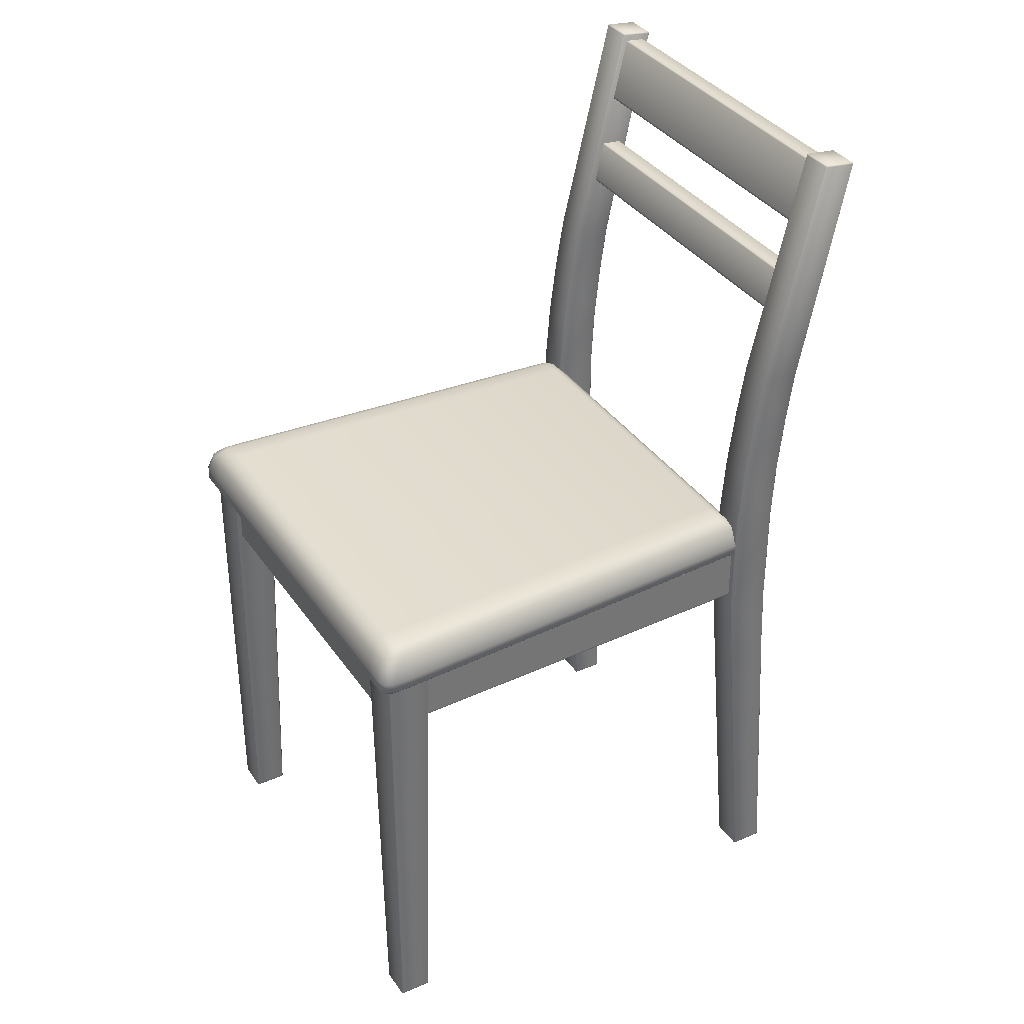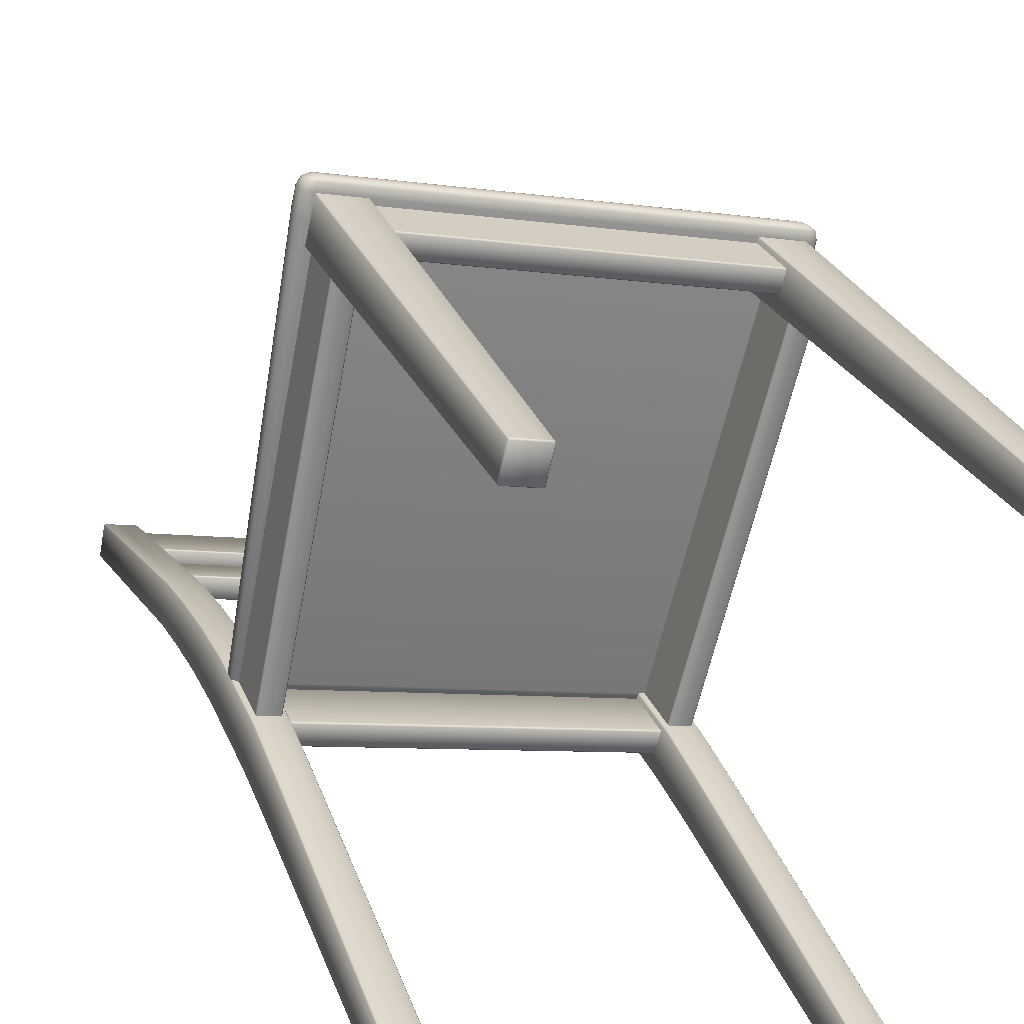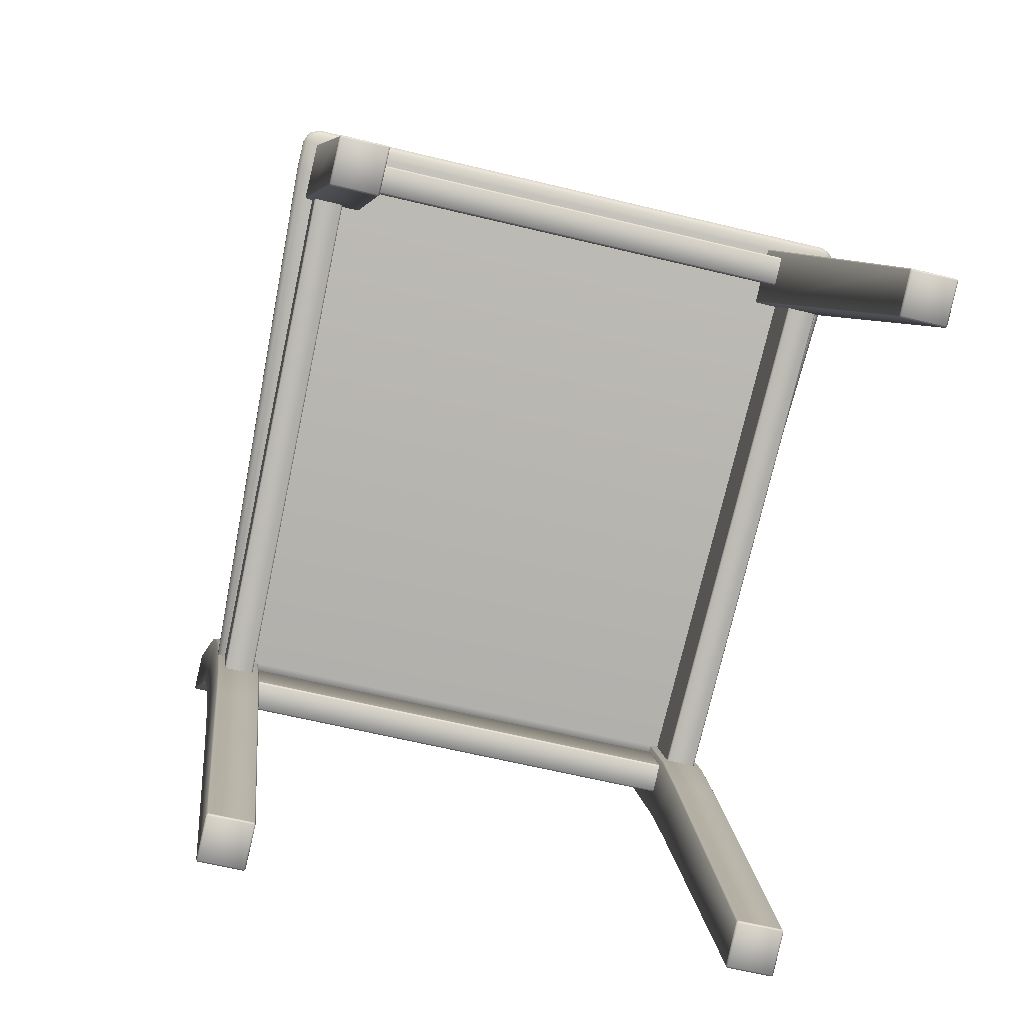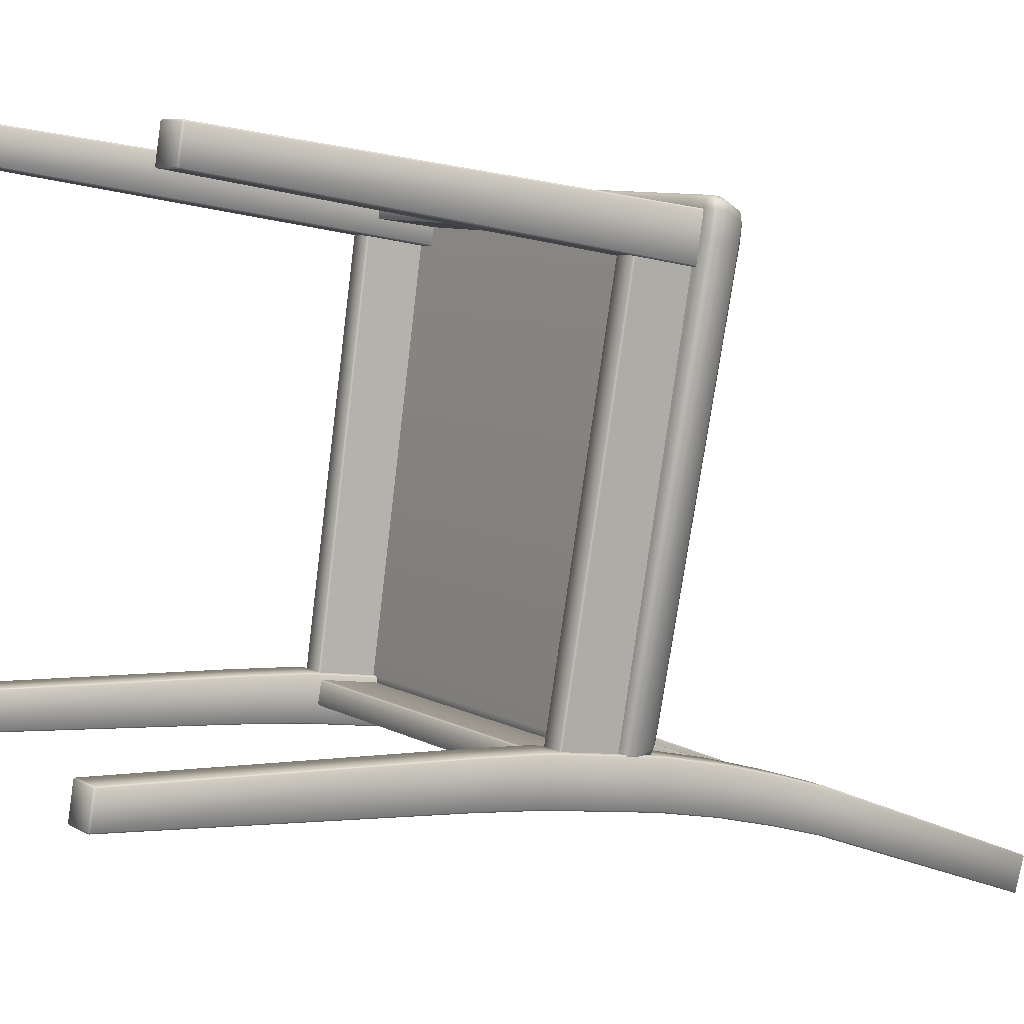
<metadata>
{"format":"obj","ext":"obj","renderer":"f3d","projection":"perspective","resolution":1024,"background":"white","views":[{"elev":35.8,"azim":73.2,"up":"+Y"},{"elev":27.7,"azim":-19.2,"up":"+Z"},{"elev":6.6,"azim":-5.8,"up":"+Z"},{"elev":-7.5,"azim":55.3,"up":"+Z"}]}
</metadata>
<code>
g default
v -158 44 95.26
v -157.2 43 96.61
v -156.6 40.46 96.99
v -156.8 40 96.01
v -156.5 43 95.41
v -155.9 40.46 95.79
v -157.9 43.71 95.95
v -156.7 40.14 96.7
v -157.3 43.71 95.1
v -156.1 40.14 95.85
v -156 40.46 96.54
v -156.6 43 96.17
v -156.6 41.36 96.99
v -156 41.36 96.54
v -155.9 41.36 95.79
v -168.1 44 60.64
v -167.9 43 59.06
v -167.6 40.46 58.46
v -166.9 40 59.33
v -166.7 43 59.81
v -166.4 40.46 59.21
v -168.2 43.71 59.95
v -167.5 40.14 58.75
v -167.4 43.71 60.48
v -166.6 40.14 59.28
v -166.8 40.46 58.59
v -167.2 43 59.19
v -167.6 41.36 58.46
v -166.8 41.36 58.59
v -166.4 41.36 59.21
v -158.3 44 94.32
v -157.6 43.71 94.16
v -156.8 43 93.99
v -156.3 41.36 93.87
v -156.3 40.46 93.87
v -156.6 40.14 93.94
v -157.3 40 94.1
v -159.1 40 94.52
v -158.7 40 96.44
v -168.5 40 59.72
v -158.5 40.14 97.13
v -169.1 40.14 59.13
v -158.4 40.46 97.41
v -169.2 40.46 58.84
v -158.4 41.36 97.41
v -169.2 41.36 58.84
v -159 43 97.03
v -169.5 43 59.43
v -159.6 43.71 96.35
v -169.8 43.71 60.3
v -159.8 44 95.67
v -169.6 44 60.99
v -160 44 94.72
v -193.1 44 103.4
v -193.3 43 104.9
v -193.6 40.46 105.5
v -193.9 40 104.6
v -194.5 43 104.2
v -194.8 40.46 104.8
v -193 43.71 104.1
v -193.7 40.14 105.3
v -193.8 43.71 103.5
v -194.6 40.14 104.7
v -194.4 40.46 105.4
v -194 43 104.8
v -193.6 41.36 105.5
v -194.4 41.36 105.4
v -194.8 41.36 104.8
v -199.3 44 67.83
v -200.1 43 66.49
v -200.7 40.46 66.11
v -200.9 40 67.2
v -200.8 43 67.69
v -201.4 40.46 67.31
v -199.4 43.71 67.15
v -200.6 40.14 66.4
v -200 43.71 67.99
v -201.2 40.14 67.24
v -201.3 40.46 66.56
v -200.7 43 66.93
v -200.7 41.36 66.11
v -201.3 41.36 66.56
v -201.4 41.36 67.31
v -193.3 44 102.4
v -194 43.71 102.6
v -194.8 43 102.8
v -195.3 41.36 102.9
v -195.3 40.46 102.9
v -195 40.14 102.8
v -194.3 40 102.6
v -192.5 40 102.2
v -192 40 104.1
v -199.3 40 66.81
v -191.9 40.14 104.8
v -199 40.14 66.02
v -191.8 40.46 105.1
v -199 40.46 65.73
v -191.8 41.36 105.1
v -199 41.36 65.73
v -191.5 43 104.5
v -198.5 43 66.12
v -191.2 43.71 103.6
v -197.9 43.71 66.79
v -191.4 44 103
v -197.7 44 67.48
v -191.6 44 102
v -160.7 40 96.4
v -160.7 35.1 96.4
v -161.2 35.1 94.45
v -161.2 40 94.45
v -160.7 35 96.3
v -161.1 35 94.55
v -169.4 40 59.4
v -169.8 40 57.45
v -169.4 40.1 59.3
v -169.8 40.1 57.55
v -169.8 35.1 57.45
v -169.4 35.1 59.4
v -169.8 35 57.55
v -169.4 35 59.3
v -170.9 79.12 52.96
v -170.6 73.47 54.23
v -171.3 78.87 51.05
v -171 73.22 52.32
v -171.3 78.99 51.13
v -170.9 79.2 52.84
v -170.6 73.35 54.15
v -171 73.15 52.44
v -170.3 68.67 55.3
v -170.2 64.95 56.07
v -170.8 68.45 53.39
v -170.6 64.74 54.16
v -170.8 68.57 53.47
v -170.4 68.75 55.18
v -170.2 64.83 55.99
v -170.6 64.66 54.28
v -190.2 40 103.2
v -190.2 35.1 103.2
v -190.7 35.1 101.3
v -190.7 40 101.3
v -190.2 35 103.1
v -190.6 35 101.4
v -198.6 40 66.15
v -199.1 40 64.2
v -198.6 40.1 66.05
v -199.1 40.1 64.3
v -199.1 35.1 64.2
v -198.6 35.1 66.15
v -199.1 35 64.3
v -198.6 35 66.05
v -200.1 79.12 59.7
v -199.8 73.47 60.98
v -200.6 78.87 57.8
v -200.3 73.22 59.07
v -200.5 78.99 57.87
v -200.1 79.2 59.59
v -199.8 73.35 60.9
v -200.2 73.15 59.19
v -199.6 68.67 62.04
v -199.4 64.95 62.81
v -200 68.45 60.14
v -199.8 64.74 60.91
v -200 68.57 60.21
v -199.6 68.75 61.93
v -199.4 64.83 62.74
v -199.8 64.66 61.02
v -160.7 35.21 96.4
v -161.2 35.21 94.45
v -169.4 35.21 59.4
v -169.8 35.21 57.45
v -190.2 35.21 103.2
v -190.7 35.21 101.3
v -198.6 35.21 66.15
v -199.1 35.21 64.2
v -170.6 73.58 54.2
v -171 73.34 52.3
v -199.8 73.58 60.95
v -200.3 73.34 59.05
v -170.2 65.08 56.04
v -170.6 64.87 54.13
v -199.4 65.08 62.79
v -199.8 64.87 60.88
v -160.6 40 96.89
v -156.9 40 96.04
v -156.9 0.1 96.04
v -159.7 0.1 96.67
v -156.9 40 95.92
v -157.7 40 92.21
v -157.5 0.1 93.19
v -156.9 0.1 95.92
v -157.8 40 92.14
v -161.5 40 92.99
v -160.3 0.1 93.74
v -157.6 0.1 93.11
v -161.6 40 93.11
v -160.8 40 96.82
v -159.8 0.1 96.59
v -160.4 0.1 93.86
v -159.7 2e-06 96.57
v -157 2e-06 95.94
v -157.6 1e-06 93.21
v -160.3 1e-06 93.84
v -170.7 79.83 53.27
v -168 79.83 52.64
v -167.1 0.1 56.31
v -169.9 0.1 56.94
v -167.9 79.82 52.52
v -168.5 79.48 49.82
v -167.7 0.1 53.46
v -167.1 0.1 56.19
v -168.6 79.47 49.74
v -171.4 79.47 50.37
v -170.5 0.1 54.02
v -167.8 0.1 53.39
v -171.5 79.48 50.49
v -170.8 79.82 53.2
v -170 0.1 56.87
v -170.6 0.1 54.14
v -171.4 79.58 50.46
v -168.6 79.58 49.83
v -168 79.92 52.53
v -170.7 79.92 53.16
v -169.9 -2e-06 56.84
v -167.2 -2e-06 56.21
v -167.8 -2e-06 53.49
v -170.5 -2e-06 54.12
v -166.4 43.79 59.11
v -167.2 43.79 55.41
v -166.5 43.79 59.23
v -167.4 43.79 55.34
v -169.2 43.79 59.86
v -170.1 43.79 55.97
v -169.3 43.79 59.79
v -170.2 43.79 56.09
v -166.4 34 59.11
v -167.2 34 55.41
v -166.5 34 59.23
v -167.4 34 55.34
v -169.2 34 59.86
v -170.1 34 55.97
v -169.3 34 59.79
v -170.2 34 56.09
v -169.4 54.65 58.76
v -166.7 54.65 58.13
v -166.6 54.64 58.01
v -167.4 54.33 54.62
v -167.5 54.33 54.54
v -170.3 54.33 55.17
v -170.3 54.33 55.29
v -169.6 54.64 58.69
v -166.5 49.34 58.69
v -167.3 49.19 55.14
v -166.6 49.35 58.81
v -167.4 49.18 55.06
v -169.3 49.35 59.44
v -170.1 49.18 55.69
v -169.4 49.34 59.36
v -170.2 49.19 55.81
v -166.6 27.95 58.78
v -169.3 27.95 59.41
v -167.3 27.95 55.14
v -166.5 27.95 58.66
v -170.1 27.95 55.7
v -167.4 27.95 55.07
v -169.4 27.95 59.33
v -170.2 27.95 55.82
v -166.8 59.34 57.25
v -167.6 58.93 53.98
v -166.9 59.36 57.37
v -167.7 58.92 53.91
v -169.6 59.36 58
v -170.4 58.92 54.54
v -169.7 59.34 57.92
v -170.5 58.93 54.66
v -159.7 0.184 96.67
v -156.9 0.184 96.04
v -156.9 0.184 95.92
v -157.5 0.184 93.19
v -157.6 0.184 93.11
v -160.3 0.184 93.74
v -160.4 0.184 93.86
v -159.8 0.184 96.59
v -167.1 0.184 56.32
v -169.9 0.184 56.95
v -167.7 0.184 53.47
v -167.1 0.184 56.2
v -170.5 0.184 54.02
v -167.8 0.184 53.39
v -170 0.184 56.87
v -170.6 0.184 54.14
v -160.1 40 92.84
v -160.1 35.1 92.84
v -168.8 35.1 59.77
v -168.8 40 59.77
v -158.2 35.1 92.39
v -158.2 40 92.39
v -166.8 40 59.32
v -166.8 35.1 59.32
v -160 35 92.82
v -158.3 35 92.42
v -166.9 35 59.35
v -168.7 35 59.75
v -160.1 35.21 92.84
v -168.8 35.21 59.77
v -158.2 35.21 92.39
v -166.8 35.21 59.32
v -190.1 40 103.7
v -193.8 40 104.5
v -193.8 0.1 104.5
v -191 0.1 103.9
v -193.9 40 104.5
v -194.7 40 100.8
v -194.5 0.1 101.7
v -193.9 0.1 104.5
v -194.7 40 100.6
v -191 40 99.79
v -191.7 0.1 101
v -194.4 0.1 101.6
v -190.8 40 99.86
v -190 40 103.6
v -191 0.1 103.8
v -191.6 0.1 101.1
v -191.1 2e-06 103.8
v -193.8 2e-06 104.4
v -194.4 1e-06 101.7
v -191.7 1e-06 101.1
v -200.1 79.83 60.07
v -202.9 79.83 60.7
v -202 0.1 64.36
v -199.3 0.1 63.74
v -203 79.82 60.62
v -203.6 79.48 57.91
v -202.8 0.1 61.56
v -202.1 0.1 64.29
v -203.5 79.47 57.8
v -200.8 79.47 57.17
v -200 0.1 60.81
v -202.7 0.1 61.44
v -200.7 79.48 57.24
v -200.1 79.82 59.95
v -199.2 0.1 63.62
v -199.8 0.1 60.89
v -200.8 79.58 57.25
v -203.5 79.58 57.88
v -202.9 79.92 60.59
v -200.2 79.92 59.96
v -199.3 -2e-06 63.64
v -202 -2e-06 64.27
v -202.7 -2e-06 61.54
v -199.9 -2e-06 60.91
v -201.5 43.79 67.21
v -202.3 43.79 63.51
v -201.3 43.79 67.29
v -202.2 43.79 63.39
v -198.6 43.79 66.66
v -199.5 43.79 62.76
v -198.5 43.79 66.54
v -199.4 43.79 62.84
v -201.5 34 67.21
v -202.3 34 63.51
v -201.3 34 67.29
v -202.2 34 63.39
v -198.6 34 66.66
v -199.5 34 62.76
v -198.5 34 66.54
v -199.4 34 62.84
v -198.9 54.65 65.56
v -201.6 54.65 66.19
v -201.7 54.64 66.11
v -202.5 54.33 62.71
v -202.4 54.33 62.59
v -199.7 54.33 61.96
v -199.6 54.33 62.04
v -198.8 54.64 65.44
v -201.6 49.34 66.79
v -202.4 49.19 63.24
v -201.4 49.35 66.86
v -202.3 49.18 63.12
v -198.7 49.35 66.23
v -199.6 49.18 62.49
v -198.6 49.34 66.11
v -199.5 49.19 62.56
v -201.4 27.95 66.83
v -198.7 27.95 66.2
v -202.4 27.95 63.24
v -201.6 27.95 66.75
v -199.6 27.95 62.49
v -202.3 27.95 63.12
v -198.6 27.95 66.08
v -199.5 27.95 62.57
v -201.9 59.34 65.35
v -202.6 58.93 62.08
v -201.8 59.36 65.42
v -202.6 58.92 61.96
v -199 59.36 64.79
v -199.8 58.92 61.33
v -199 59.34 64.67
v -199.7 58.93 61.4
v -191 0.184 103.9
v -193.8 0.184 104.5
v -193.9 0.184 104.5
v -194.5 0.184 101.7
v -194.4 0.184 101.6
v -191.7 0.184 101
v -191.6 0.184 101.1
v -191 0.184 103.8
v -202 0.184 64.37
v -199.3 0.184 63.74
v -202.8 0.184 61.57
v -202.1 0.184 64.3
v -200 0.184 60.82
v -202.7 0.184 61.45
v -199.2 0.184 63.62
v -199.8 0.184 60.89
v -192.3 40 100.3
v -192.3 35.1 100.3
v -199 35.1 66.75
v -199 40 66.75
v -194.2 35.1 100.7
v -194.2 40 100.7
v -201 40 67.2
v -201 35.1 67.2
v -192.4 35 100.3
v -194.1 35 100.7
v -200.9 35 67.18
v -199.1 35 66.77
v -192.3 35.21 100.3
v -199 35.21 66.75
v -194.2 35.21 100.7
v -201 35.21 67.2
g chair02
f 1 7 9
f 9 12 5
f 12 9 7
f 7 2 12
f 8 4 10
f 11 10 6
f 10 11 8
f 3 8 11
f 13 14 12 2
f 13 3 11 14
f 14 15 5 12
f 14 11 6 15
f 22 16 24
f 27 24 20
f 24 27 22
f 17 22 27
f 19 23 25
f 25 26 21
f 26 25 23
f 23 18 26
f 29 28 17 27
f 18 28 29 26
f 30 29 27 20
f 26 29 30 21
f 31 32 24 16
f 31 1 9 32
f 32 33 20 24
f 32 9 5 33
f 33 34 30 20
f 33 5 15 34
f 34 35 21 30
f 34 15 6 35
f 35 36 25 21
f 35 6 10 36
f 36 37 19 25
f 36 10 4 37
f 38 37 4 39
f 38 40 19 37
f 39 4 8 41
f 40 42 23 19
f 41 8 3 43
f 42 44 18 23
f 43 3 13 45
f 44 46 28 18
f 45 13 2 47
f 46 48 17 28
f 47 2 7 49
f 48 50 22 17
f 1 51 49 7
f 50 52 16 22
f 51 1 31 53
f 52 53 31 16
f 60 54 62
f 65 62 58
f 62 65 60
f 55 60 65
f 57 61 63
f 63 64 59
f 64 63 61
f 61 56 64
f 67 66 55 65
f 56 66 67 64
f 68 67 65 58
f 64 67 68 59
f 69 75 77
f 77 80 73
f 80 77 75
f 75 70 80
f 76 72 78
f 79 78 74
f 78 79 76
f 71 76 79
f 81 82 80 70
f 81 71 79 82
f 82 83 73 80
f 82 79 74 83
f 85 84 69 77
f 54 84 85 62
f 86 85 77 73
f 62 85 86 58
f 87 86 73 83
f 58 86 87 68
f 88 87 83 74
f 68 87 88 59
f 89 88 74 78
f 59 88 89 63
f 90 89 78 72
f 63 89 90 57
f 90 91 92 57
f 93 91 90 72
f 57 92 94 61
f 95 93 72 76
f 61 94 96 56
f 97 95 76 71
f 56 96 98 66
f 99 97 71 81
f 66 98 100 55
f 101 99 81 70
f 55 100 102 60
f 103 101 70 75
f 60 102 104 54
f 105 103 75 69
f 54 104 106 84
f 106 105 69 84
f 39 92 91 38
f 38 91 93 40
f 41 94 92 39
f 40 93 95 42
f 43 96 94 41
f 42 95 97 44
f 45 98 96 43
f 44 97 99 46
f 47 100 98 45
f 46 99 101 48
f 49 102 100 47
f 48 101 103 50
f 51 104 102 49
f 50 103 105 52
f 53 106 104 51
f 52 105 106 53
f 134 164 159 129
f 130 160 165 135
f 131 161 163 133
f 136 166 162 132
f 133 163 164 134
f 135 165 166 136
f 126 156 151 121
f 122 152 157 127
f 123 153 155 125
f 128 158 154 124
f 125 155 156 126
f 127 157 158 128
f 115 145 143 113
f 114 144 146 116
f 116 146 145 115
f 119 149 147 117
f 118 148 150 120
f 120 150 149 119
f 108 138 141 111
f 112 142 139 109
f 111 141 142 112
f 170 174 144 114
f 170 117 147 174
f 169 173 148 118
f 169 113 143 173
f 167 171 138 108
f 167 107 137 171
f 168 172 140 110
f 168 109 139 172
f 175 177 152 122
f 175 121 151 177
f 176 178 153 123
f 176 124 154 178
f 179 181 160 130
f 179 129 159 181
f 180 182 161 131
f 180 132 162 182
f 199 200 185 186
f 199 186 197
f 201 202 193 194
f 198 193 202
f 202 199 197 198
f 199 202 201 200
f 221 222 203 204
f 223 224 205 206
f 216 203 222
f 221 204 207
f 210 205 224
f 223 206 217
f 220 221 207 208
f 224 225 209 210
f 220 208 211
f 214 209 225
f 219 220 211 212
f 225 226 213 214
f 219 212 215
f 218 213 226
f 222 219 215 216
f 226 223 217 218
f 219 222 221 220
f 223 226 225 224
f 235 236 228 227
f 235 227 229 237
f 236 238 230 228
f 237 229 231 239
f 238 240 232 230
f 239 231 233 241
f 240 242 234 232
f 241 233 234 242
f 251 252 246 245
f 251 227 228 252
f 251 253 229 227
f 251 245 244 253
f 252 254 247 246
f 252 228 230 254
f 253 255 231 229
f 253 244 243 255
f 254 256 248 247
f 254 230 232 256
f 255 257 233 231
f 255 243 250 257
f 256 258 249 248
f 256 232 234 258
f 257 258 234 233
f 257 250 249 258
f 261 236 235 262
f 262 235 237 259
f 264 238 236 261
f 259 237 239 260
f 263 240 238 264
f 260 239 241 265
f 266 242 240 263
f 265 241 242 266
f 267 268 208 207
f 267 245 246 268
f 267 269 244 245
f 267 207 204 269
f 268 270 211 208
f 268 246 247 270
f 269 271 243 244
f 269 204 203 271
f 270 272 212 211
f 270 247 248 272
f 271 273 250 243
f 271 203 216 273
f 272 274 215 212
f 272 248 249 274
f 273 274 249 250
f 273 216 215 274
f 190 185 200
f 194 189 201
f 190 200 201 189
f 276 275 186 185
f 276 184 183 275
f 276 277 187 184
f 276 185 190 277
f 275 282 197 186
f 275 183 196 282
f 278 277 190 189
f 278 188 187 277
f 278 279 191 188
f 278 189 194 279
f 280 279 194 193
f 280 192 191 279
f 280 281 195 192
f 280 193 198 281
f 282 281 198 197
f 282 196 195 281
f 285 286 210 209
f 285 261 262 286
f 286 283 205 210
f 286 262 259 283
f 288 285 209 214
f 288 264 261 285
f 283 284 206 205
f 283 259 260 284
f 287 288 214 213
f 287 263 264 288
f 284 289 217 206
f 284 260 265 289
f 290 287 213 218
f 290 266 263 287
f 289 290 218 217
f 289 265 266 290
f 302 299 292 293
f 300 301 298 295
f 299 302 301 300
f 303 304 293 292
f 303 291 294 304
f 305 306 297 296
f 305 295 298 306
f 324 323 310 309
f 310 323 321
f 326 325 318 317
f 317 322 326
f 323 326 322 321
f 326 323 324 325
f 346 345 328 327
f 348 347 330 329
f 327 340 346
f 328 345 331
f 329 334 348
f 330 347 341
f 345 344 332 331
f 349 348 334 333
f 332 344 335
f 333 338 349
f 344 343 336 335
f 350 349 338 337
f 336 343 339
f 337 342 350
f 343 346 340 339
f 347 350 342 341
f 346 343 344 345
f 350 347 348 349
f 360 359 351 352
f 351 359 361 353
f 362 360 352 354
f 353 361 363 355
f 364 362 354 356
f 355 363 365 357
f 366 364 356 358
f 357 365 366 358
f 376 375 369 370
f 351 375 376 352
f 377 375 351 353
f 369 375 377 368
f 378 376 370 371
f 352 376 378 354
f 379 377 353 355
f 368 377 379 367
f 380 378 371 372
f 354 378 380 356
f 381 379 355 357
f 367 379 381 374
f 382 380 372 373
f 356 380 382 358
f 382 381 357 358
f 374 381 382 373
f 360 385 386 359
f 359 386 383 361
f 362 388 385 360
f 361 383 384 363
f 364 387 388 362
f 363 384 389 365
f 366 390 387 364
f 365 389 390 366
f 392 391 331 332
f 369 391 392 370
f 393 391 369 368
f 331 391 393 328
f 394 392 332 335
f 370 392 394 371
f 395 393 368 367
f 328 393 395 327
f 396 394 335 336
f 371 394 396 372
f 397 395 367 374
f 327 395 397 340
f 398 396 336 339
f 372 396 398 373
f 398 397 374 373
f 340 397 398 339
f 309 314 324
f 313 318 325
f 324 314 313 325
f 399 400 309 310
f 308 400 399 307
f 401 400 308 311
f 309 400 401 314
f 406 399 310 321
f 307 399 406 320
f 401 402 313 314
f 312 402 401 311
f 403 402 312 315
f 313 402 403 318
f 403 404 317 318
f 316 404 403 315
f 405 404 316 319
f 317 404 405 322
f 405 406 321 322
f 320 406 405 319
f 410 409 333 334
f 385 409 410 386
f 407 410 334 329
f 386 410 407 383
f 409 412 338 333
f 388 412 409 385
f 408 407 329 330
f 383 407 408 384
f 412 411 337 338
f 387 411 412 388
f 413 408 330 341
f 384 408 413 389
f 411 414 342 337
f 390 414 411 387
f 414 413 341 342
f 389 413 414 390
f 423 426 417 416
f 425 424 419 422
f 426 423 424 425
f 428 427 416 417
f 415 427 428 418
f 430 429 420 421
f 419 429 430 422

</code>
